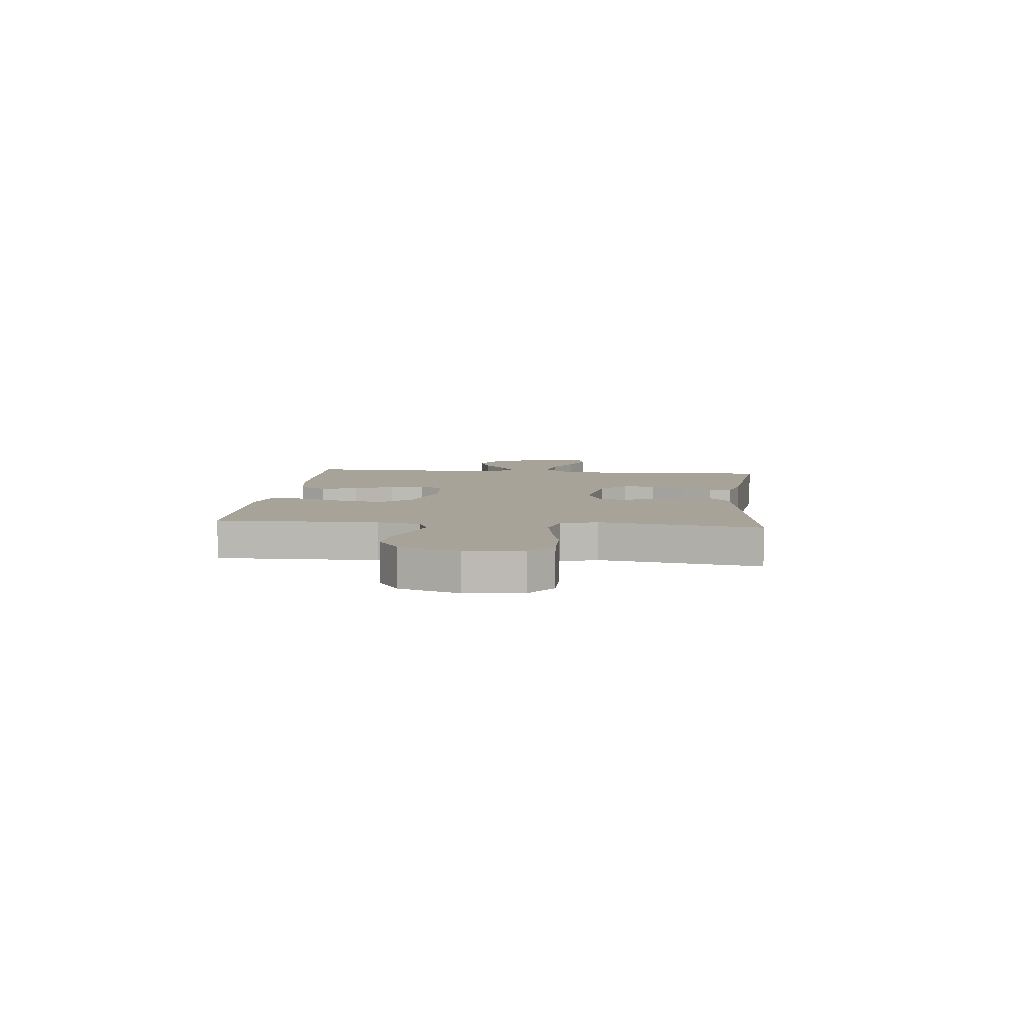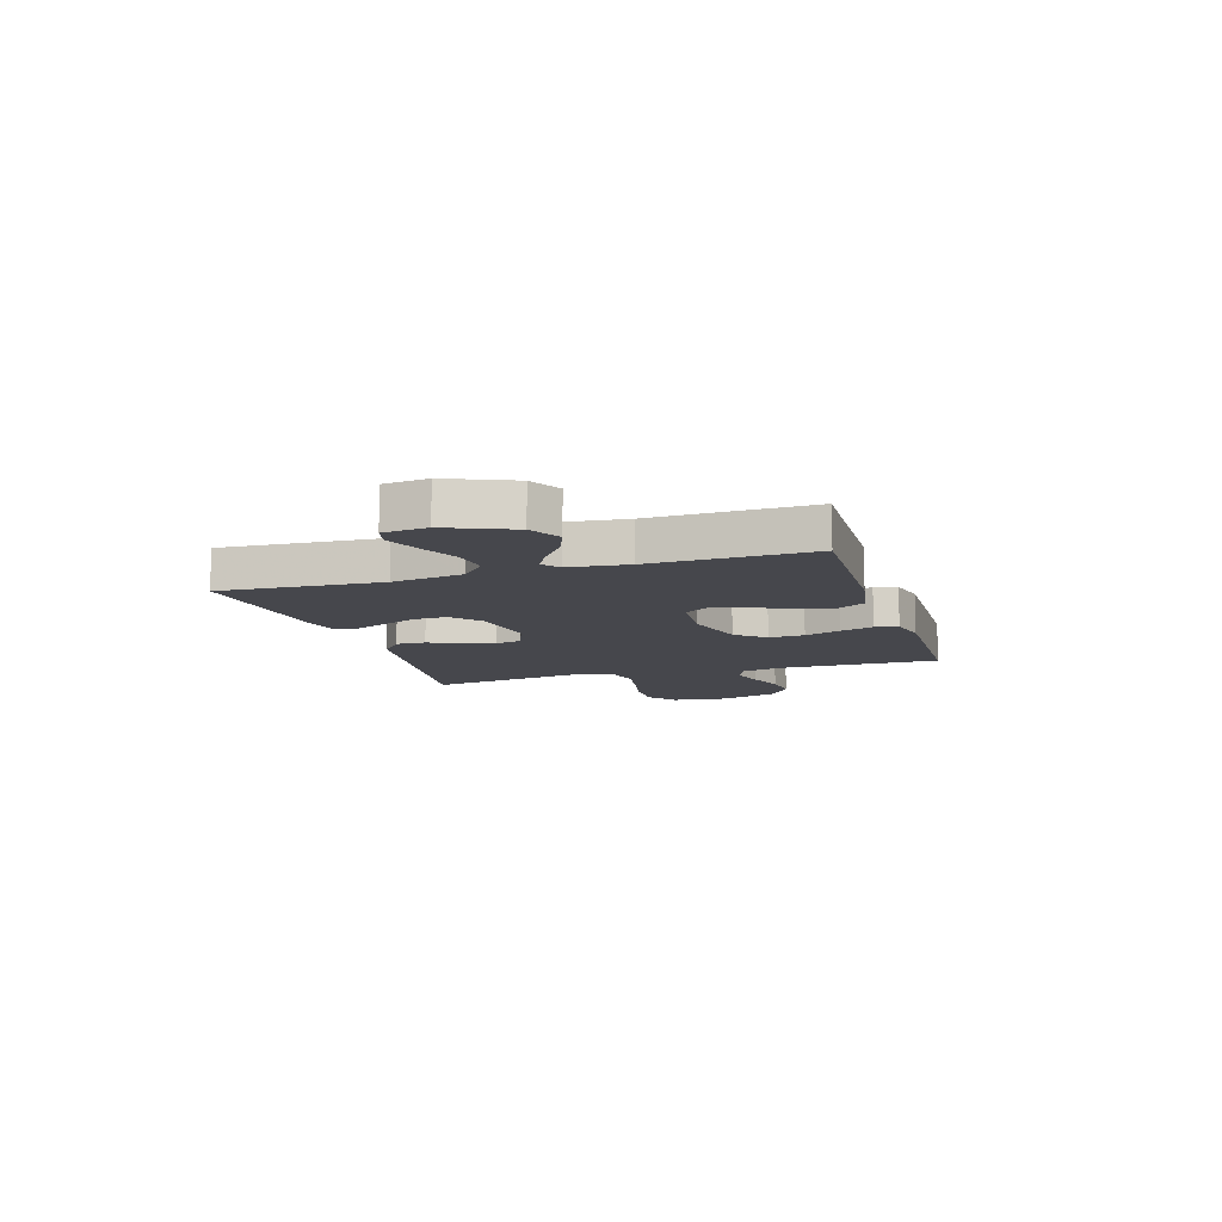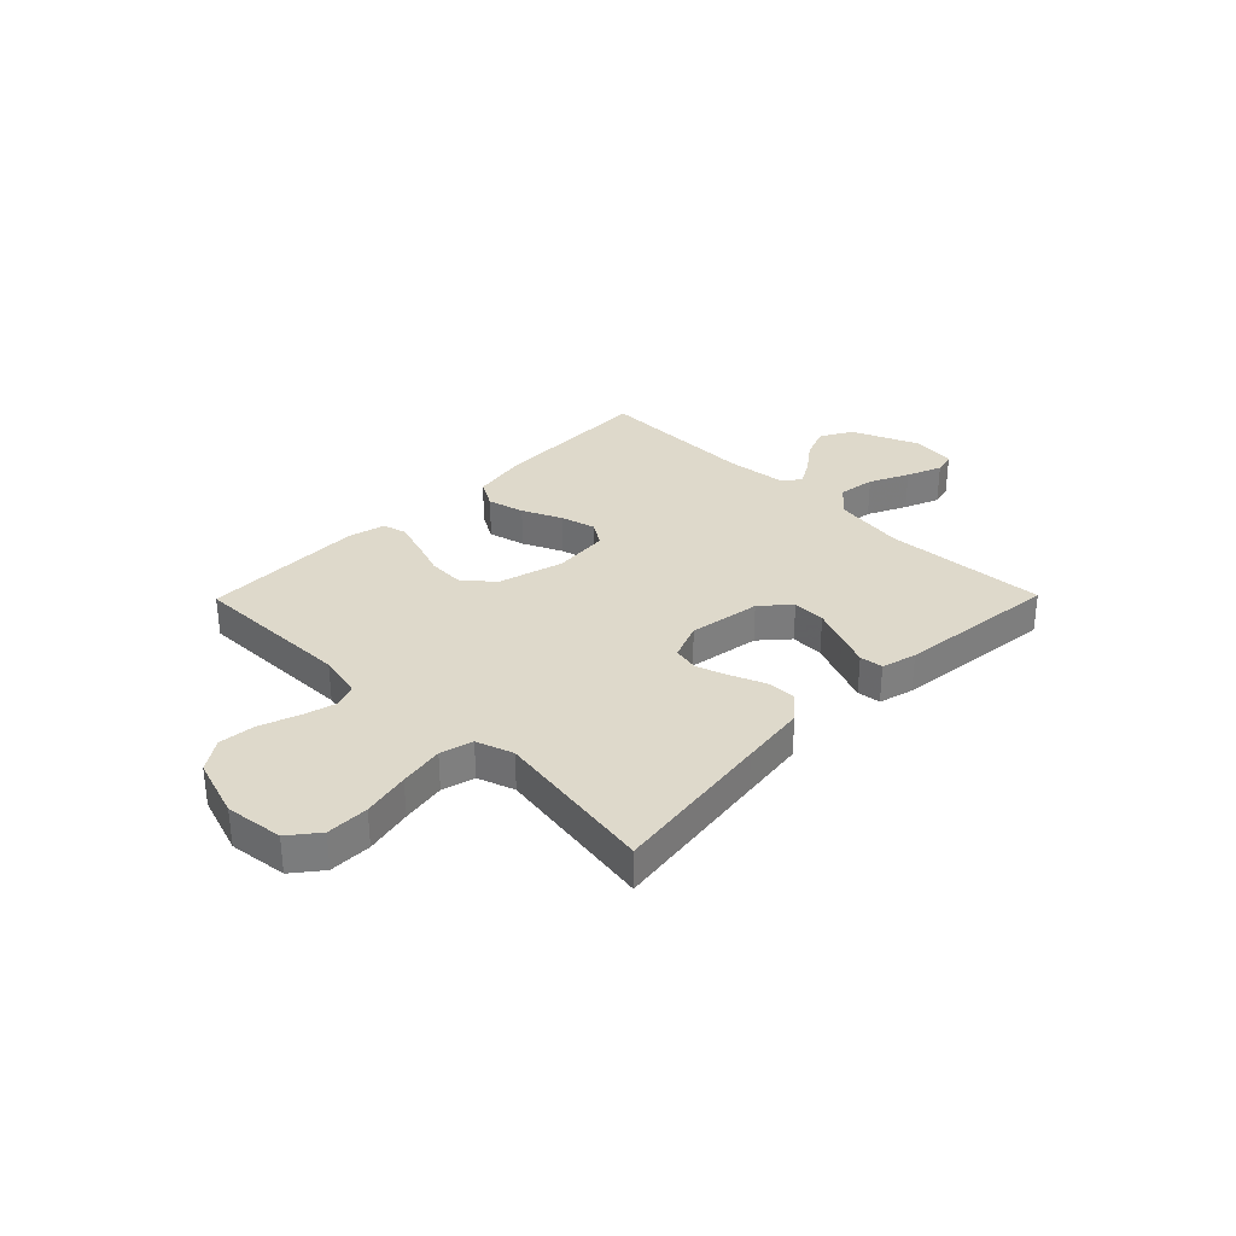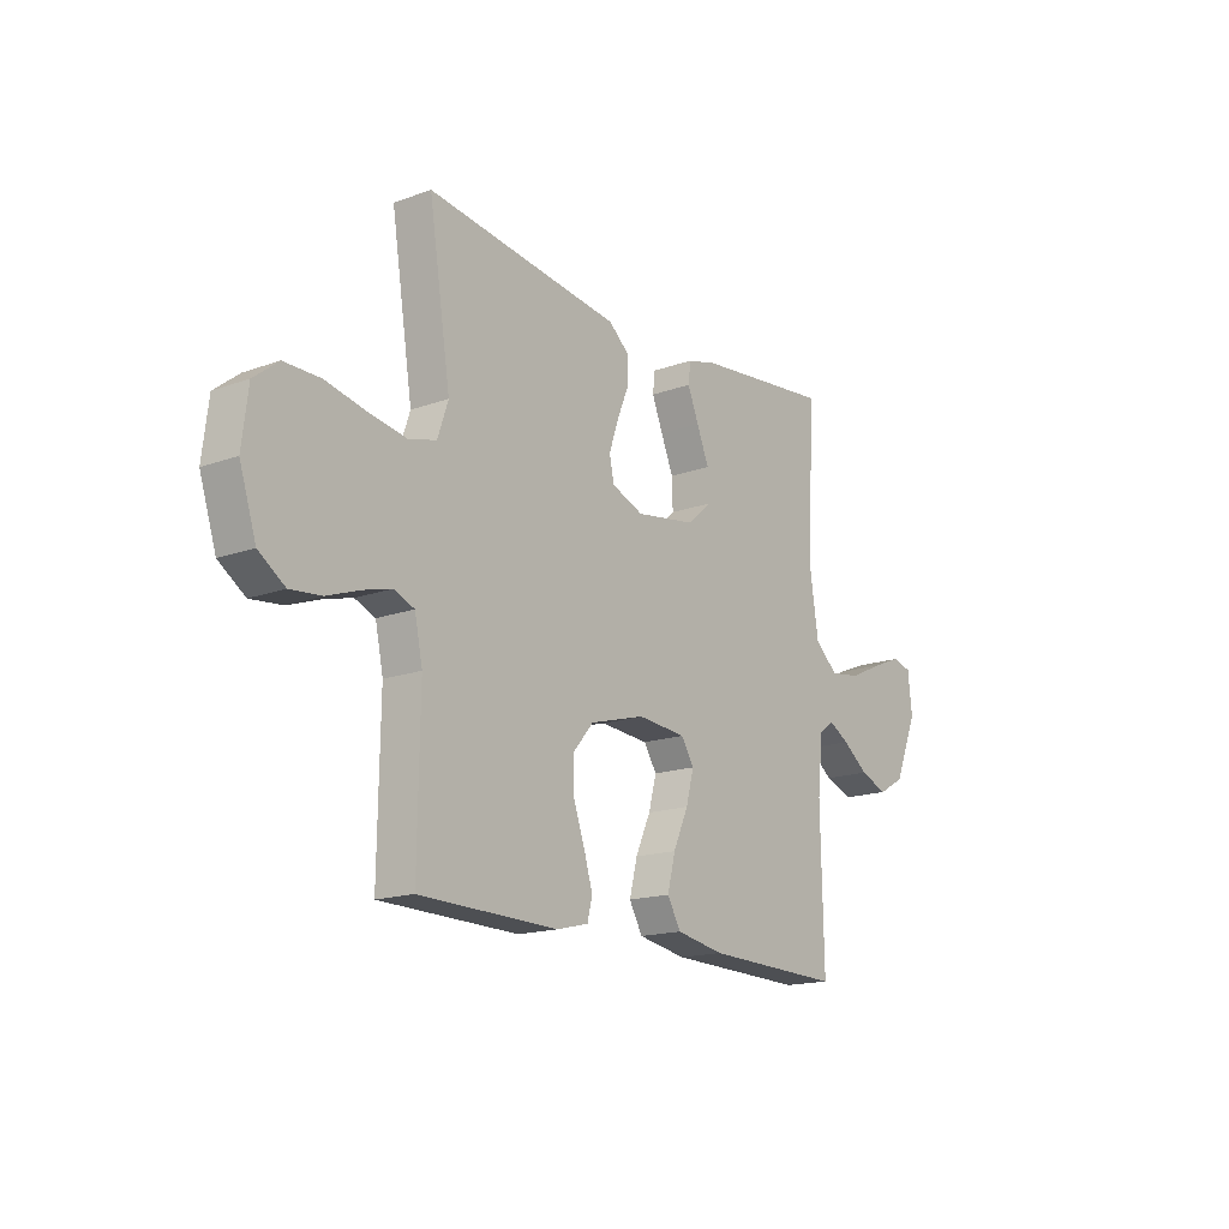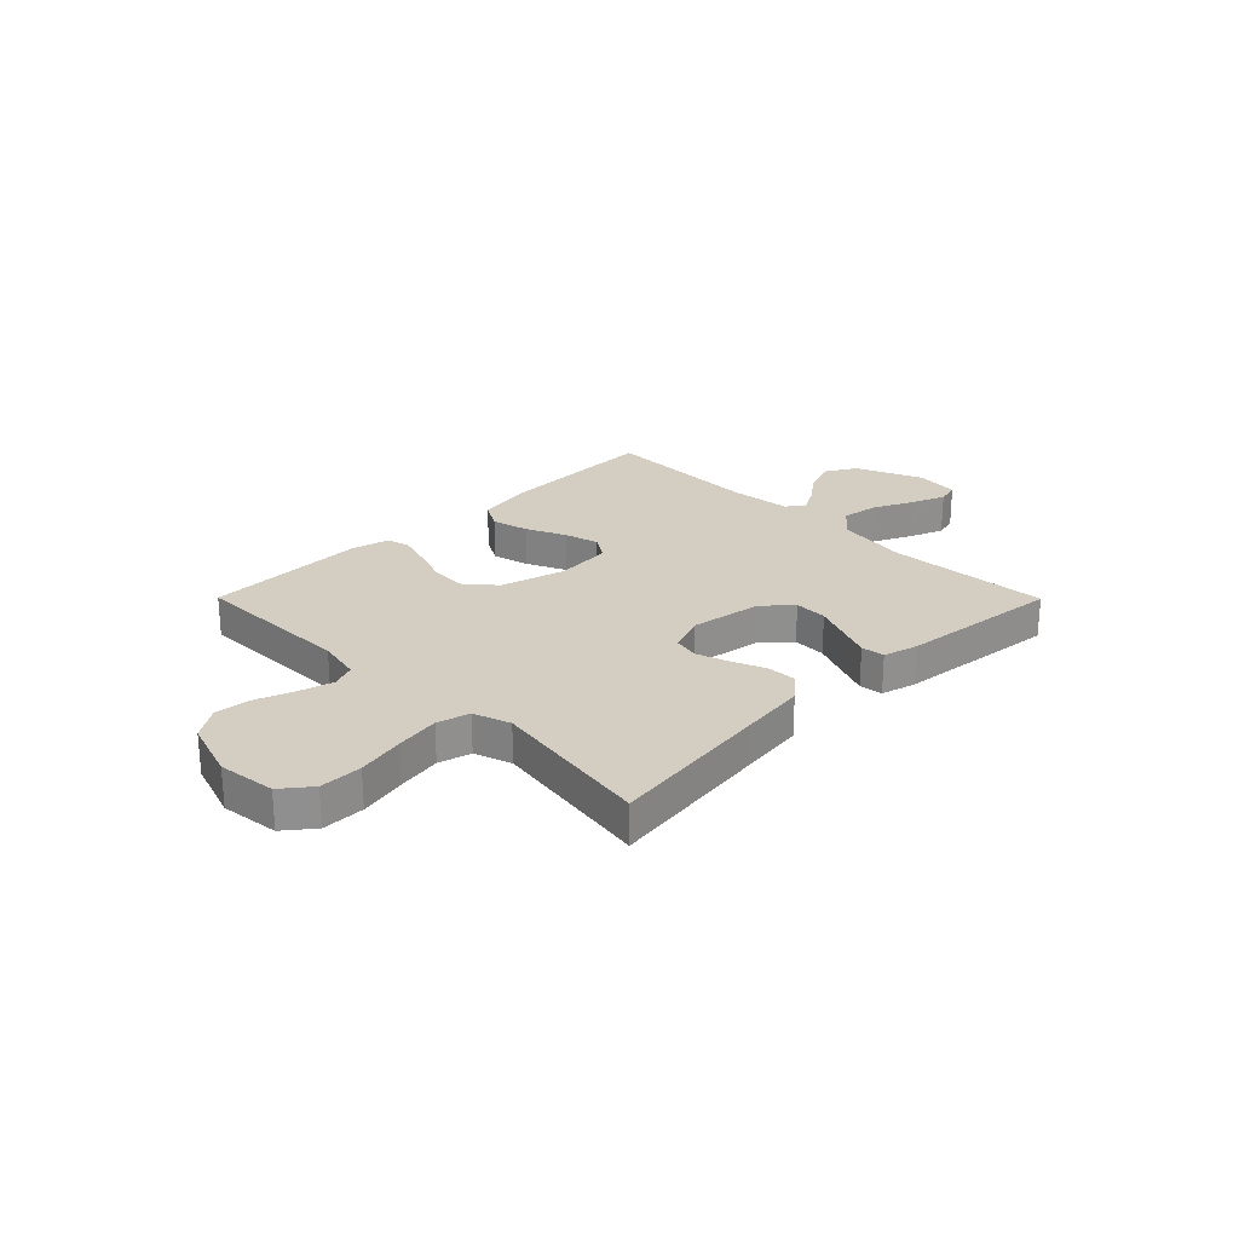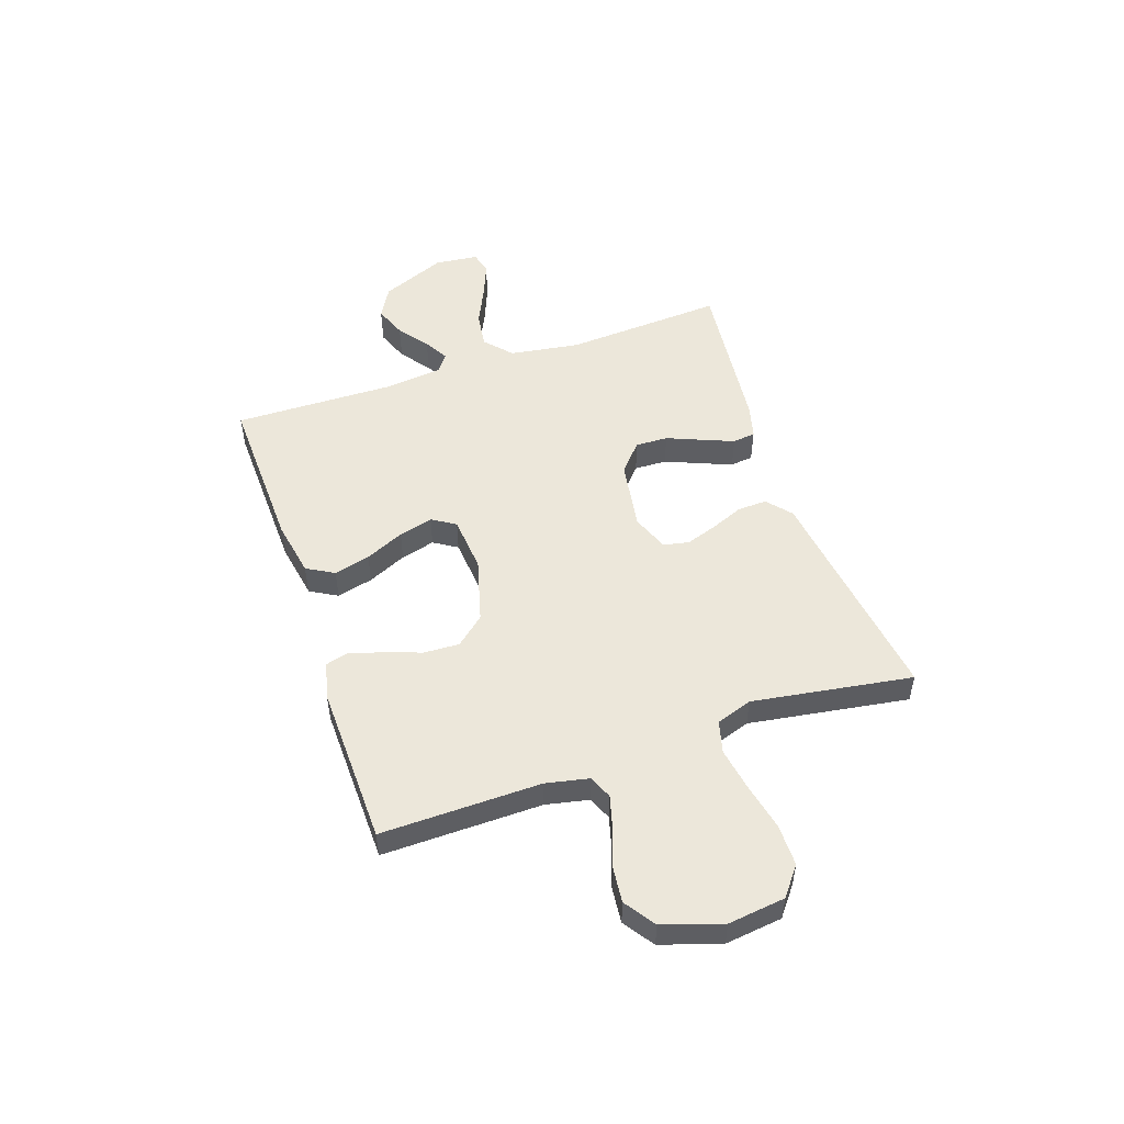
<metadata>
{"format":"obj","ext":"obj","renderer":"f3d","projection":"perspective","resolution":1024,"background":"white","views":[{"elev":6.8,"azim":-84.0,"up":"+Y"},{"elev":-10.9,"azim":107.2,"up":"+Y"},{"elev":31.8,"azim":-45.5,"up":"+Y"},{"elev":-16.4,"azim":-53.4,"up":"+Z"},{"elev":25.0,"azim":-44.8,"up":"+Y"},{"elev":51.6,"azim":-108.9,"up":"+Y"}]}
</metadata>
<code>
v -0.5 0.07 0.5
v -0.2 0.07 0.46
v -0.078 0.07 0.444
v -0.032 0.07 0.405
v -0.034 0.07 0.35
v -0.059 0.07 0.289
v -0.079 0.07 0.23
v -0.069 0.07 0.182
v 0 0.07 0.155
v 0.132 0.07 0.176
v 0.184 0.07 0.222
v 0.182 0.07 0.283
v 0.155 0.07 0.348
v 0.131 0.07 0.407
v 0.136 0.07 0.45
v 0.2 0.07 0.467
v 0.5 0.07 0.5
v 0.482 0.07 0.2
v 0.502 0.07 0.068
v 0.552 0.07 0.023
v 0.621 0.07 0.033
v 0.693 0.07 0.067
v 0.758 0.07 0.093
v 0.8 0.07 0.082
v 0.809 0.07 0
v 0.758 0.07 -0.122
v 0.7 0.07 -0.155
v 0.64 0.07 -0.132
v 0.584 0.07 -0.09
v 0.538 0.07 -0.064
v 0.506 0.07 -0.089
v 0.494 0.07 -0.2
v 0.5 0.07 -0.5
v 0.2 0.07 -0.491
v 0.095 0.07 -0.472
v 0.066 0.07 -0.421
v 0.083 0.07 -0.353
v 0.116 0.07 -0.28
v 0.133 0.07 -0.216
v 0.105 0.07 -0.172
v 0 0.07 -0.163
v -0.12 0.07 -0.196
v -0.166 0.07 -0.25
v -0.163 0.07 -0.317
v -0.139 0.07 -0.385
v -0.12 0.07 -0.447
v -0.131 0.07 -0.49
v -0.2 0.07 -0.507
v -0.5 0.07 -0.5
v -0.496 0.07 -0.2
v -0.513 0.07 -0.119
v -0.557 0.07 -0.101
v -0.619 0.07 -0.118
v -0.688 0.07 -0.143
v -0.756 0.07 -0.15
v -0.813 0.07 -0.111
v -0.849 0.07 0
v -0.836 0.07 0.107
v -0.783 0.07 0.149
v -0.705 0.07 0.149
v -0.618 0.07 0.13
v -0.536 0.07 0.116
v -0.476 0.07 0.132
v -0.453 0.07 0.2
v -0.5 0 0.5
v -0.2 0 0.46
v -0.078 0 0.444
v -0.032 0 0.405
v -0.034 0 0.35
v -0.059 0 0.289
v -0.079 0 0.23
v -0.069 0 0.182
v 0 0 0.155
v 0.132 0 0.176
v 0.184 0 0.222
v 0.182 0 0.283
v 0.155 0 0.348
v 0.131 0 0.407
v 0.136 0 0.45
v 0.2 0 0.467
v 0.5 0 0.5
v 0.482 0 0.2
v 0.502 0 0.068
v 0.552 0 0.023
v 0.621 0 0.033
v 0.693 0 0.067
v 0.758 0 0.093
v 0.8 0 0.082
v 0.809 0 0
v 0.758 0 -0.122
v 0.7 0 -0.155
v 0.64 0 -0.132
v 0.584 0 -0.09
v 0.538 0 -0.064
v 0.506 0 -0.089
v 0.494 0 -0.2
v 0.5 0 -0.5
v 0.2 0 -0.491
v 0.095 0 -0.472
v 0.066 0 -0.421
v 0.083 0 -0.353
v 0.116 0 -0.28
v 0.133 0 -0.216
v 0.105 0 -0.172
v 0 0 -0.163
v -0.12 0 -0.196
v -0.166 0 -0.25
v -0.163 0 -0.317
v -0.139 0 -0.385
v -0.12 0 -0.447
v -0.131 0 -0.49
v -0.2 0 -0.507
v -0.5 0 -0.5
v -0.496 0 -0.2
v -0.513 0 -0.119
v -0.557 0 -0.101
v -0.619 0 -0.118
v -0.688 0 -0.143
v -0.756 0 -0.15
v -0.813 0 -0.111
v -0.849 0 0
v -0.836 0 0.107
v -0.783 0 0.149
v -0.705 0 0.149
v -0.618 0 0.13
v -0.536 0 0.116
v -0.476 0 0.132
v -0.453 0 0.2
f 58 59 60 61
f 58 61 62
f 57 58 62
f 56 57 62 63
f 53 54 55 56
f 52 53 56 63
f 47 48 49 50
f 47 50 51
f 44 45 46 47
f 44 47 51
f 43 44 51
f 42 43 51 52
f 35 36 37 38
f 35 38 39
f 32 33 34 35
f 31 32 35 39
f 30 31 39 40
f 26 27 28 29
f 26 29 30
f 25 26 30
f 24 25 30
f 21 22 23 24
f 21 24 30 40
f 15 16 17 18
f 15 18 19
f 12 13 14 15
f 12 15 19
f 11 12 19 20
f 3 4 5 6
f 2 3 6 7
f 64 1 2 7
f 63 64 7 8
f 41 42 52 63
f 41 63 8 9
f 20 21 40 41
f 10 11 20 41
f 9 10 41
f 125 124 123 122
f 126 125 122
f 126 122 121
f 127 126 121 120
f 120 119 118 117
f 127 120 117 116
f 114 113 112 111
f 115 114 111
f 111 110 109 108
f 115 111 108
f 115 108 107
f 116 115 107 106
f 102 101 100 99
f 103 102 99
f 99 98 97 96
f 103 99 96 95
f 104 103 95 94
f 93 92 91 90
f 94 93 90
f 94 90 89
f 94 89 88
f 88 87 86 85
f 104 94 88 85
f 82 81 80 79
f 83 82 79
f 79 78 77 76
f 83 79 76
f 84 83 76 75
f 70 69 68 67
f 71 70 67 66
f 71 66 65 128
f 72 71 128 127
f 127 116 106 105
f 73 72 127 105
f 105 104 85 84
f 105 84 75 74
f 105 74 73
f 1 65 66 2
f 2 66 67 3
f 3 67 68 4
f 4 68 69 5
f 5 69 70 6
f 6 70 71 7
f 7 71 72 8
f 8 72 73 9
f 9 73 74 10
f 10 74 75 11
f 11 75 76 12
f 12 76 77 13
f 13 77 78 14
f 14 78 79 15
f 15 79 80 16
f 16 80 81 17
f 17 81 82 18
f 18 82 83 19
f 19 83 84 20
f 20 84 85 21
f 21 85 86 22
f 22 86 87 23
f 23 87 88 24
f 24 88 89 25
f 25 89 90 26
f 26 90 91 27
f 27 91 92 28
f 28 92 93 29
f 29 93 94 30
f 30 94 95 31
f 31 95 96 32
f 32 96 97 33
f 33 97 98 34
f 34 98 99 35
f 35 99 100 36
f 36 100 101 37
f 37 101 102 38
f 38 102 103 39
f 39 103 104 40
f 40 104 105 41
f 41 105 106 42
f 42 106 107 43
f 43 107 108 44
f 44 108 109 45
f 45 109 110 46
f 46 110 111 47
f 47 111 112 48
f 48 112 113 49
f 49 113 114 50
f 50 114 115 51
f 51 115 116 52
f 52 116 117 53
f 53 117 118 54
f 54 118 119 55
f 55 119 120 56
f 56 120 121 57
f 57 121 122 58
f 58 122 123 59
f 59 123 124 60
f 60 124 125 61
f 61 125 126 62
f 62 126 127 63
f 63 127 128 64
f 64 128 65 1

</code>
